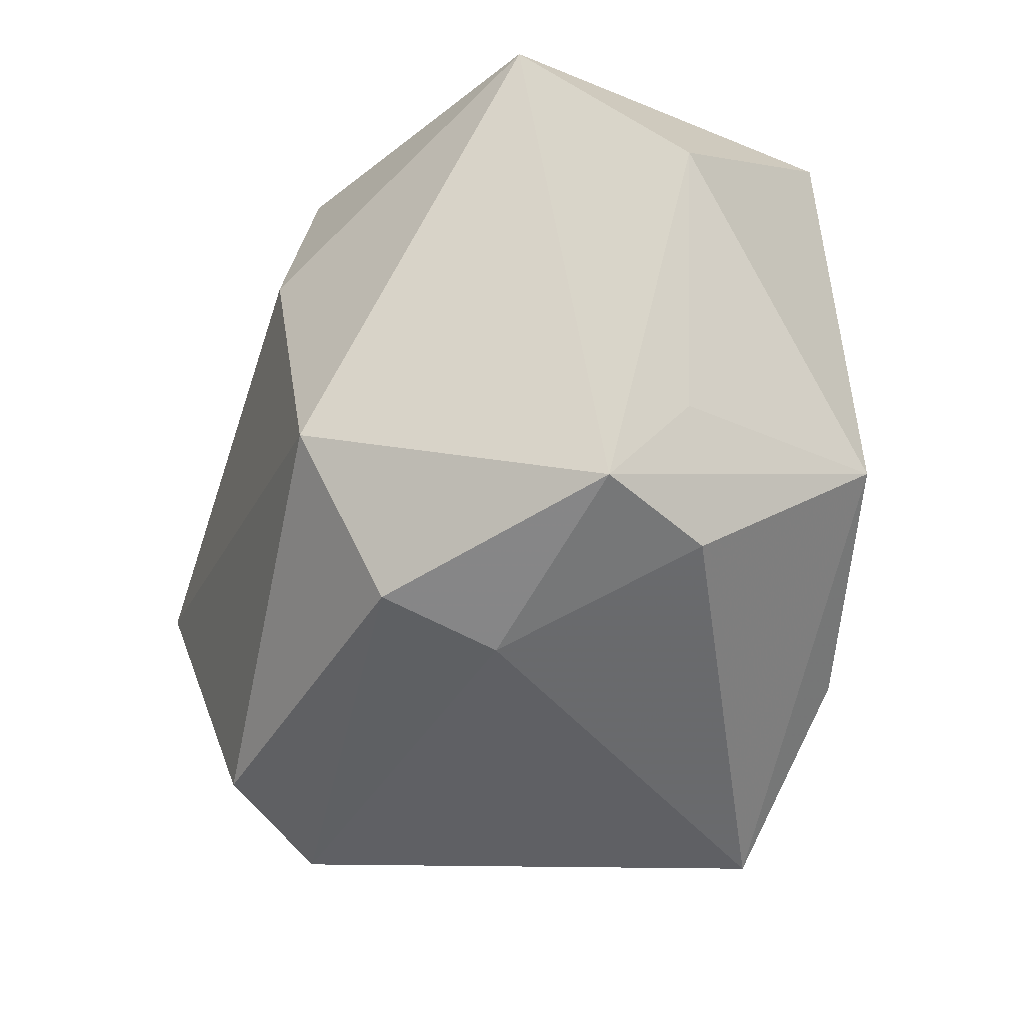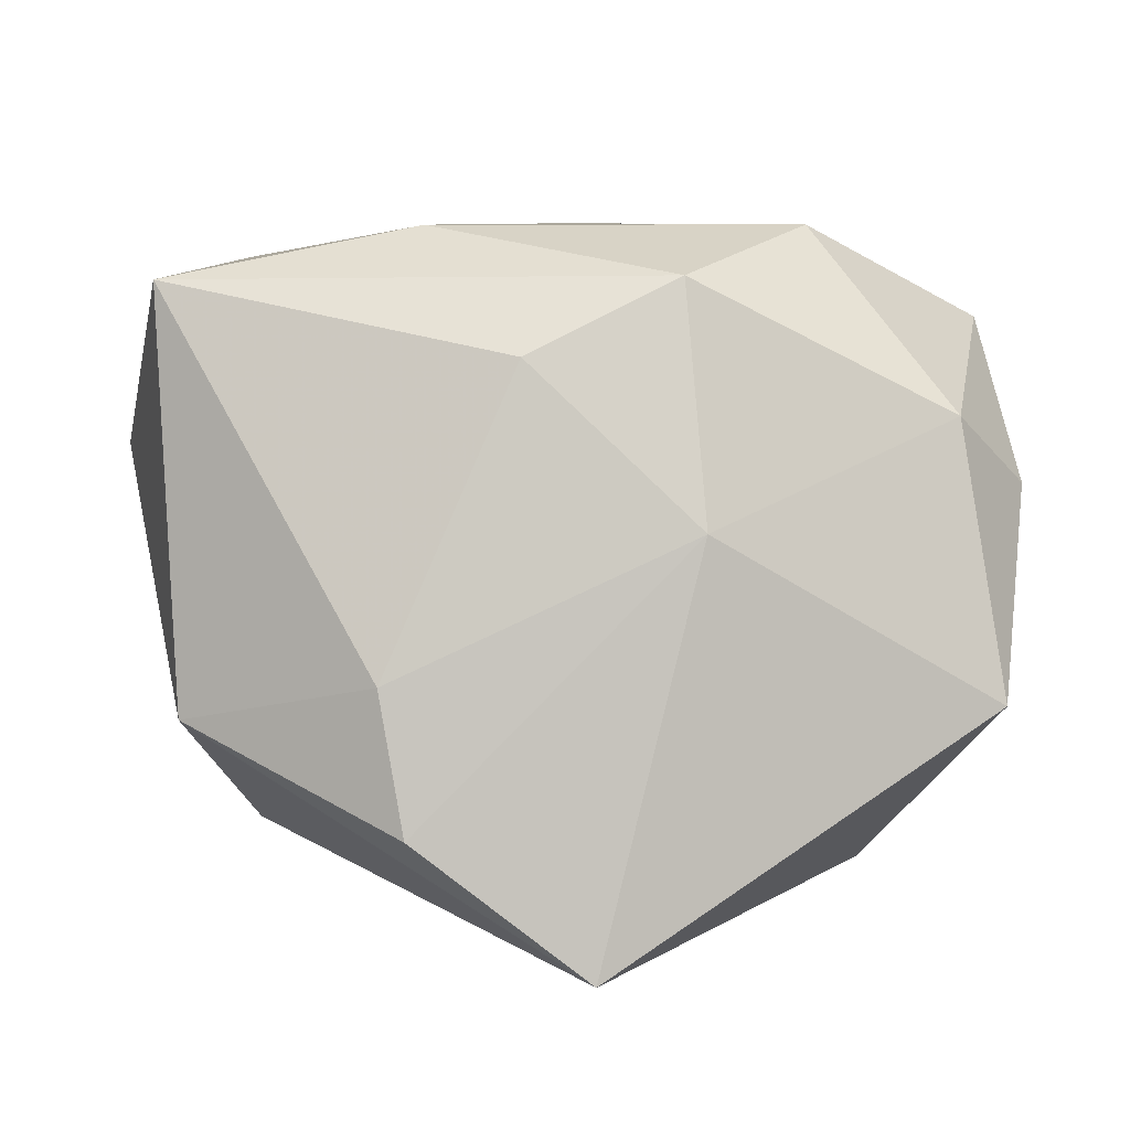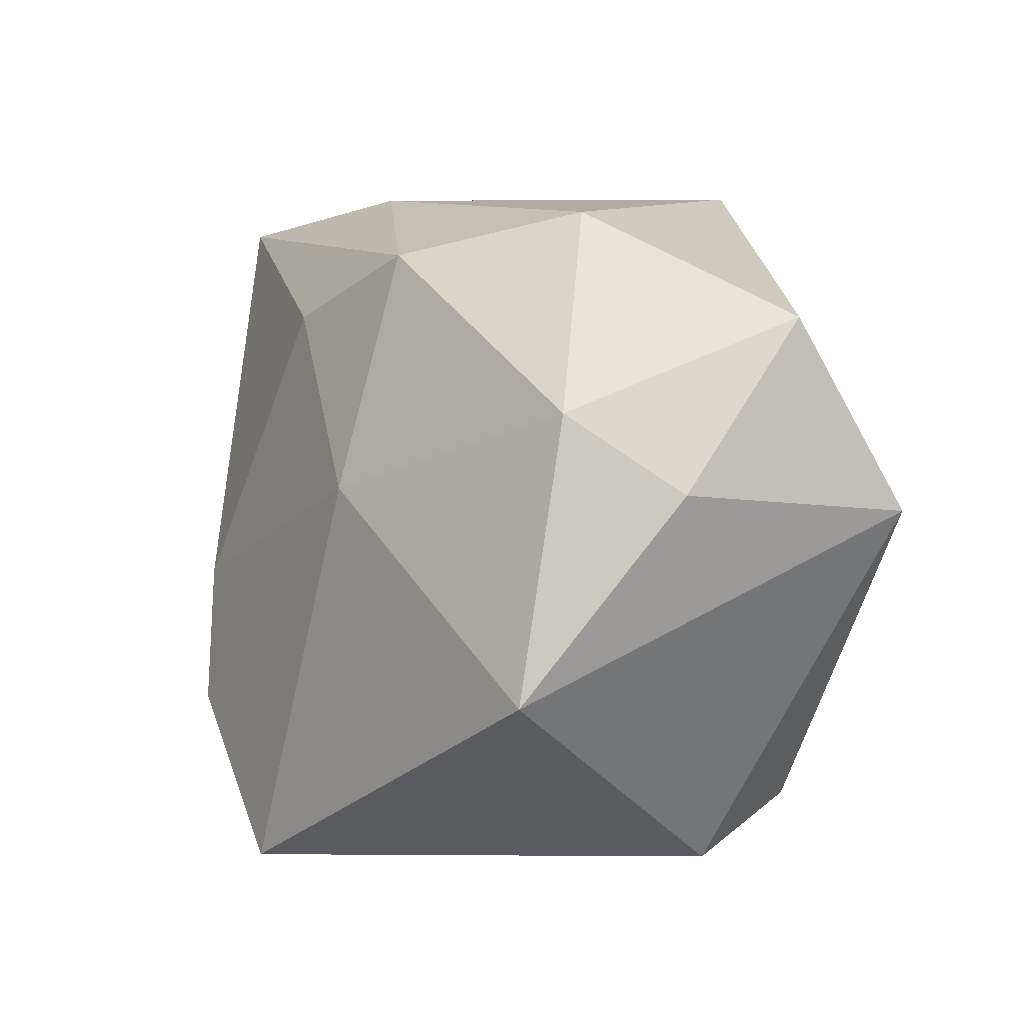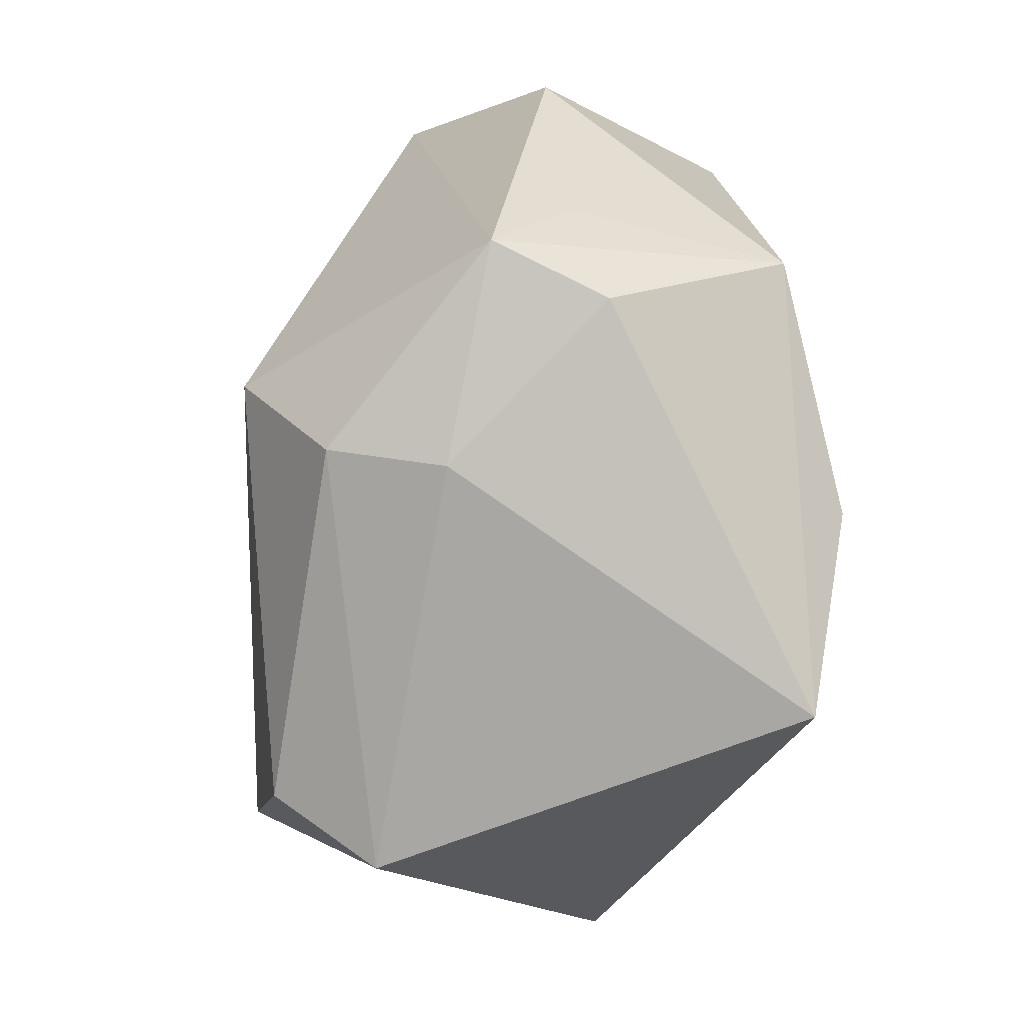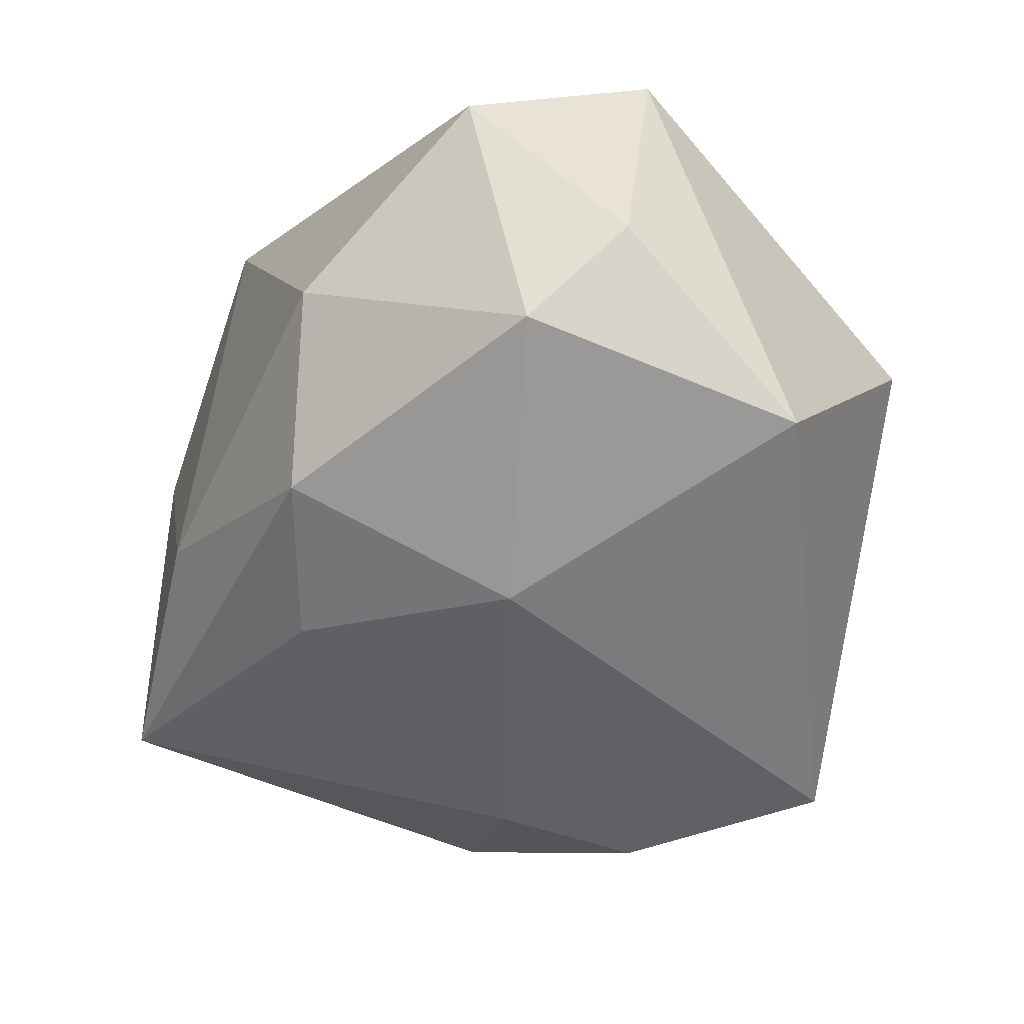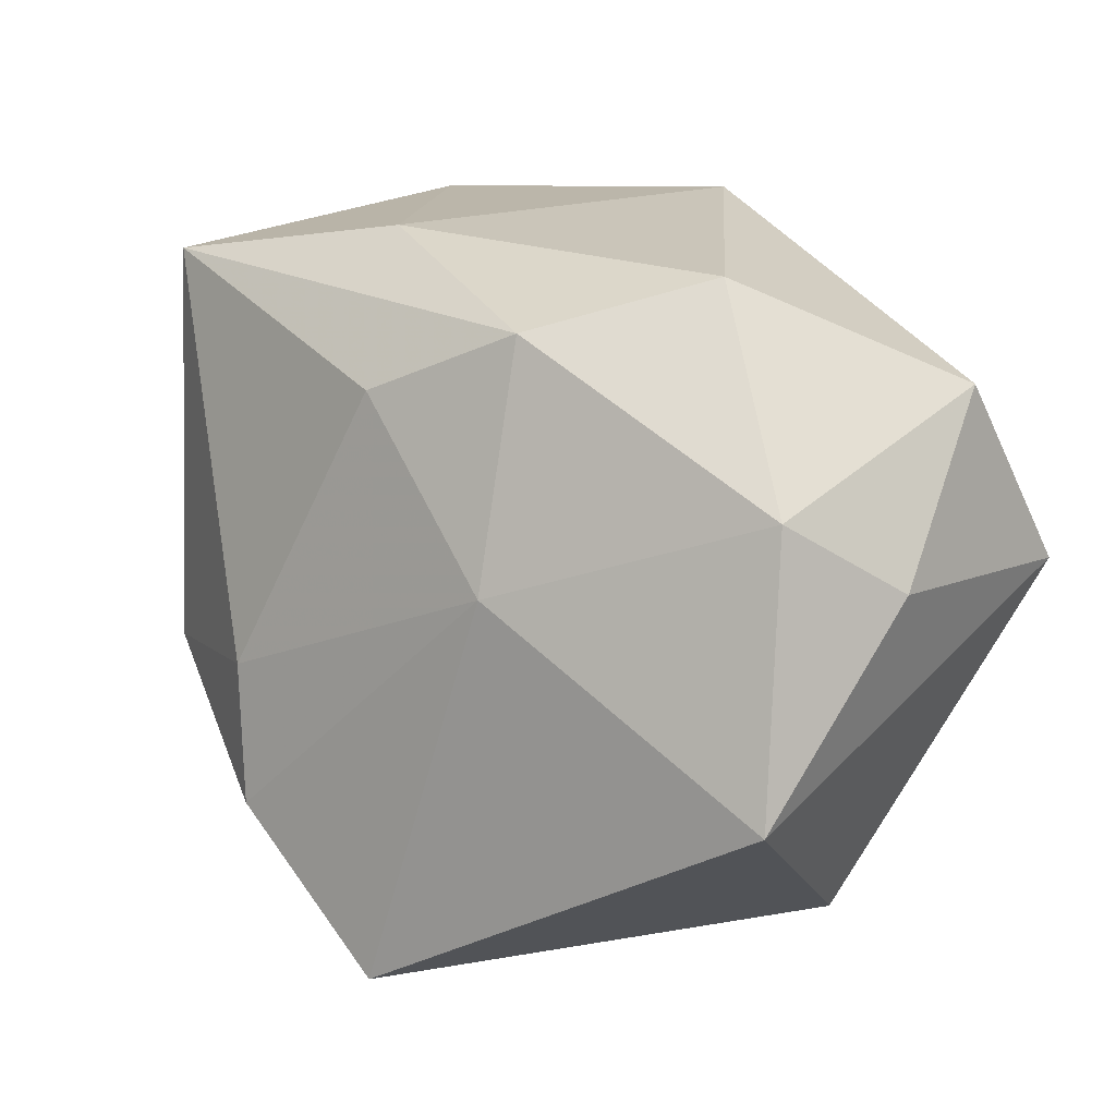
<metadata>
{"format":"obj","ext":"obj","renderer":"f3d","projection":"perspective","resolution":1024,"background":"white","views":[{"elev":-40.4,"azim":57.8,"up":"+Y"},{"elev":8.1,"azim":-179.3,"up":"+Y"},{"elev":9.9,"azim":-116.4,"up":"+Y"},{"elev":-73.0,"azim":76.1,"up":"+Y"},{"elev":-43.7,"azim":-115.3,"up":"+Z"},{"elev":20.6,"azim":-138.7,"up":"+Y"}]}
</metadata>
<code>
v -0.03896 0.02204 0.008644
v -0.02501 -0.027 0.01698
v 0.03265 0.02759 0.01892
v 0.002719 0.01417 0.02934
v -0.009894 0.02666 -0.01769
v 0.03211 -0.02386 0.009382
v 0.02974 -0.02524 -0.00231
v 0.01391 -0.02073 -0.02973
v -0.01176 0.004985 -0.02486
v 0.01002 -0.01176 0.02908
v 0.01325 0.03095 -0.008409
v -0.03472 0.01409 -0.01292
v -0.02817 -0.03111 0.005927
v 0.000951 0.03095 0.02484
v 0.01207 -0.03008 0.008555
v 0.04314 0.009836 0.006535
v 0.03677 0.02619 -0.01457
v -0.002348 -0.03328 -0.03003
v 0.01624 -0.007765 -0.02794
v 0.0351 -0.0145 0.002306
v -0.02144 0.03095 -0.004076
v 0.03466 -0.01244 -0.01896
v -0.04177 0.004109 0.0185
v -0.04177 0.007222 -0.00446
v 0.01012 -0.02721 0.01962
v 0.004162 0.01983 -0.02198
v -0.03849 -0.01099 -0.0191
f 4 23 10
f 14 23 4
f 10 23 2
f 23 13 2
f 27 13 23
f 14 4 3
f 3 4 10
f 1 23 14
f 14 21 1
f 11 21 14
f 14 3 11
f 11 3 17
f 17 5 11
f 11 5 21
f 17 3 16
f 18 27 9
f 13 27 18
f 12 1 21
f 21 5 12
f 9 27 12
f 12 5 9
f 9 5 26
f 26 5 17
f 10 2 25
f 25 2 13
f 17 16 22
f 24 12 27
f 1 12 24
f 24 27 23
f 23 1 24
f 19 26 17
f 17 22 19
f 9 26 19
f 6 16 3
f 10 25 6
f 6 3 10
f 8 22 18
f 8 19 22
f 8 18 9
f 9 19 8
f 20 22 16
f 16 6 20
f 20 6 22
f 15 6 25
f 13 18 15
f 15 25 13
f 7 15 18
f 6 15 7
f 18 22 7
f 22 6 7

</code>
